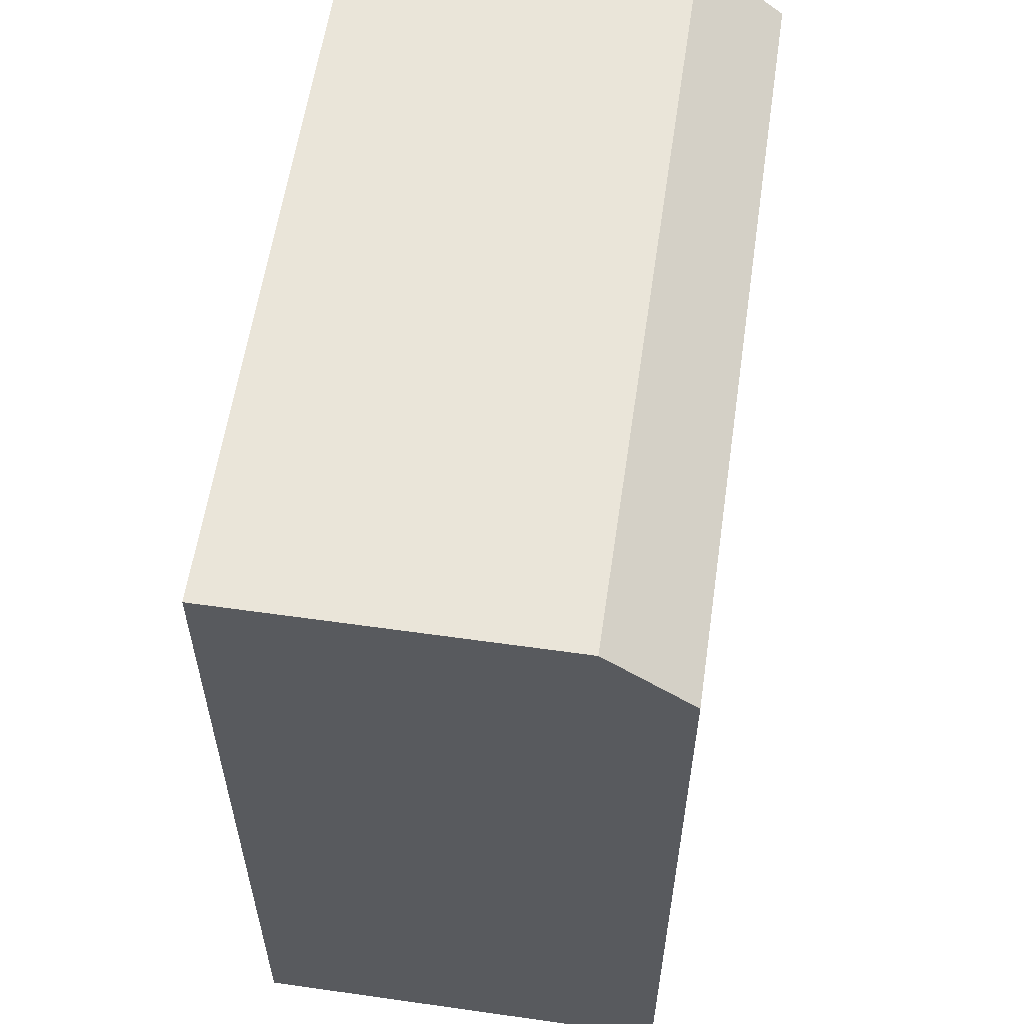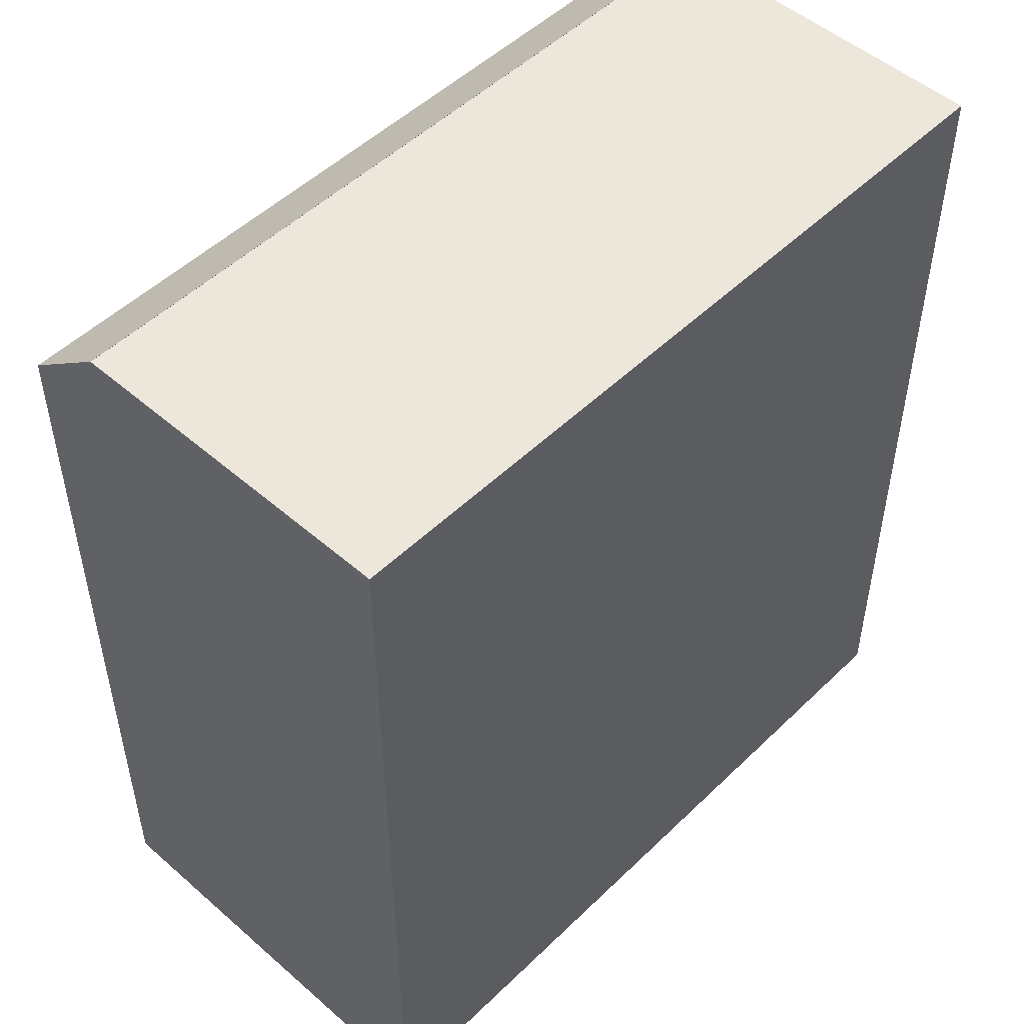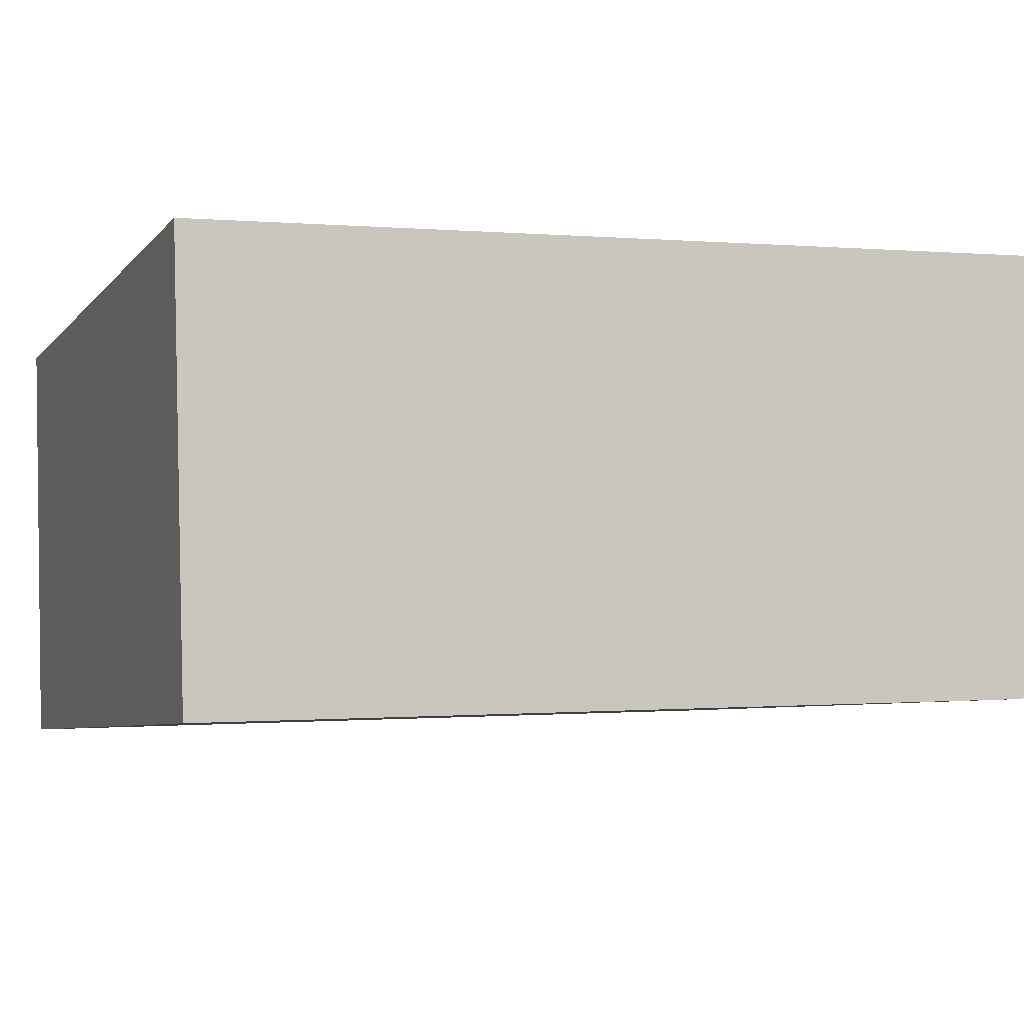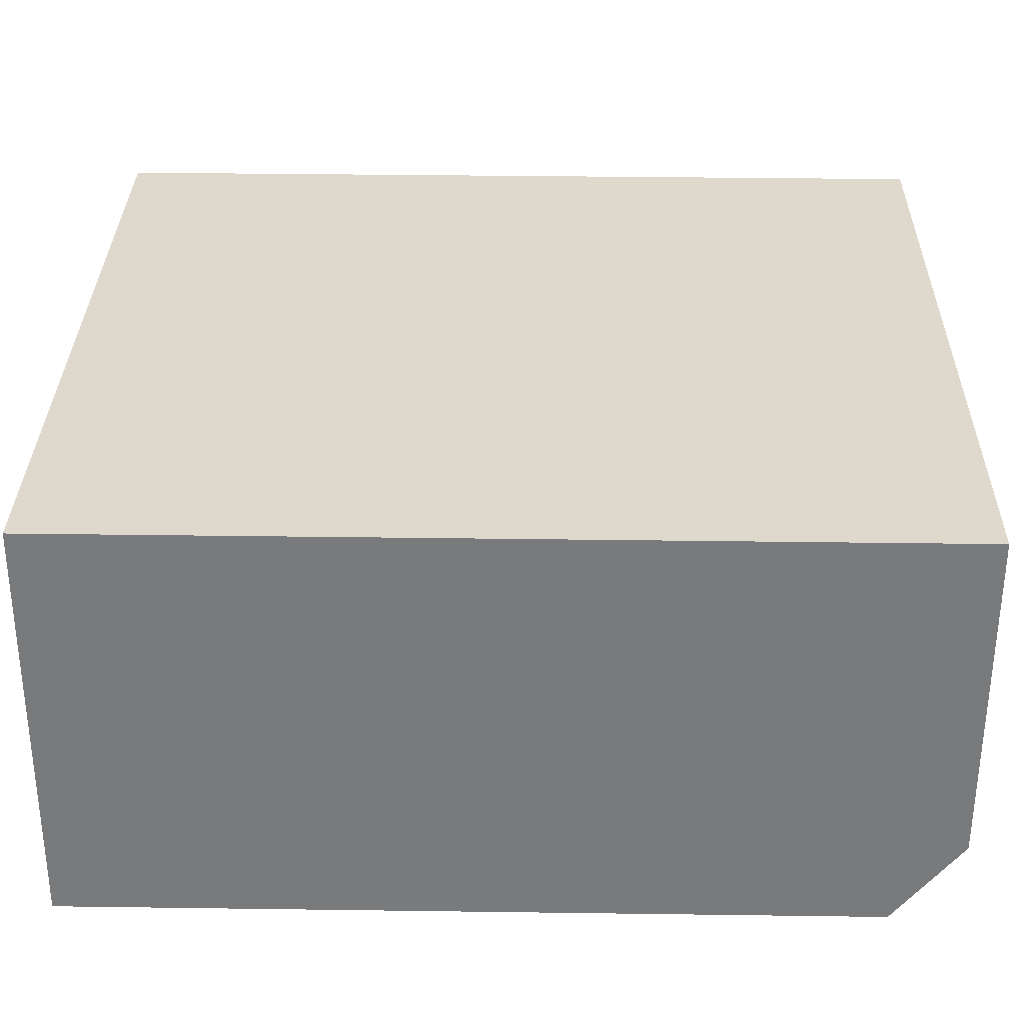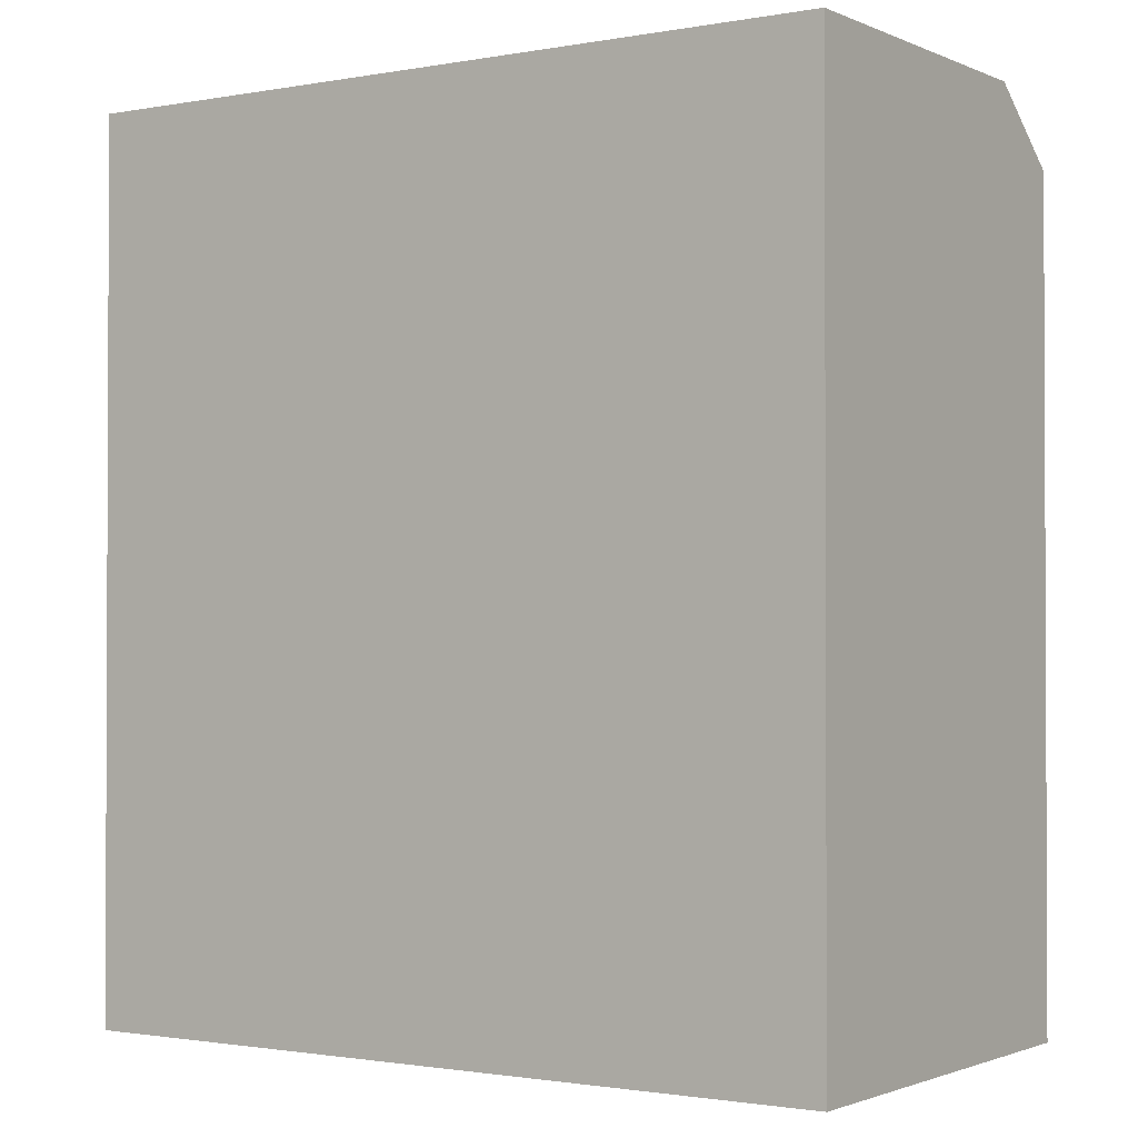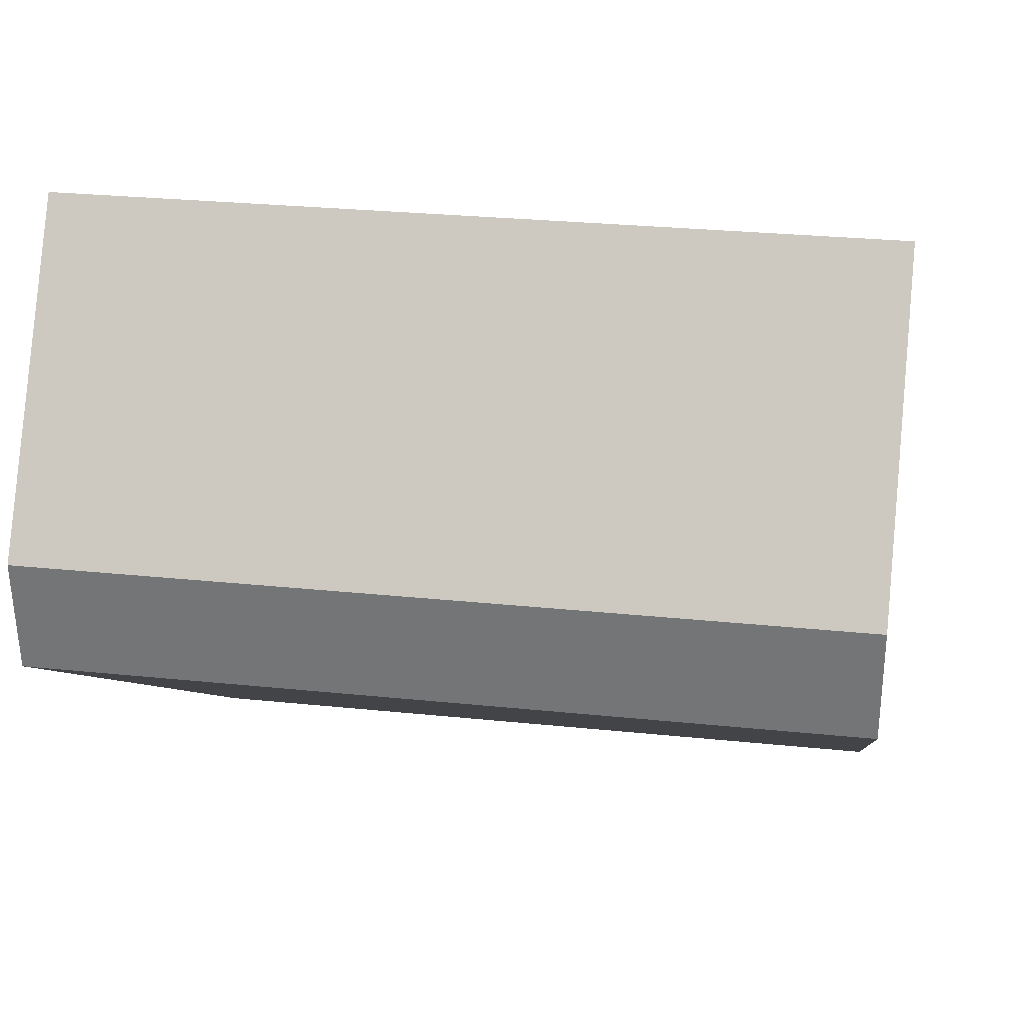
<metadata>
{"format":"obj","ext":"obj","renderer":"f3d","projection":"perspective","resolution":1024,"background":"white","views":[{"elev":58.6,"azim":93.3,"up":"+Y"},{"elev":50.6,"azim":-51.5,"up":"+Y"},{"elev":-0.3,"azim":70.1,"up":"+Z"},{"elev":36.9,"azim":91.0,"up":"+Z"},{"elev":-1.4,"azim":28.8,"up":"+Y"},{"elev":-6.6,"azim":-172.8,"up":"+Z"}]}
</metadata>
<code>
v  0.0004417 20.77 -0.000657
v  -0.1957 22.54 2.225
v  -0.1957 22.54 2.225
v  -0.9655 -6.708e-16 10.96
v  -0.9651 22.54 10.95
v  -0.1962 -1.363e-16 2.226
v  0 -6.104e-07 -3.737e-23
v  19.71 22.54 3.983
v  19.71 22.54 3.983
v  19.9 20.77 1.758
v  19.7 -2.44e-16 3.984
v  19.9 -6.104e-07 1.758
v  18.94 -7.785e-16 12.71
v  18.94 22.54 12.71
g defaultobject
f 1 2 3
f 2 4 5
f 4 2 1
f 4 1 6
f 6 1 7
f 8 9 10
f 10 11 12
f 11 10 13
f 13 10 14
f 14 10 9
f 9 3 2
f 3 9 8
f 1 12 7
f 12 1 10
f 13 5 4
f 5 13 14
f 1 2 3
f 2 4 5
f 4 2 1
f 4 1 6
f 6 1 7
f 8 9 10
f 10 11 12
f 11 10 13
f 13 10 14
f 14 10 9
f 9 3 2
f 3 9 8
f 1 12 7
f 12 1 10
f 13 5 4
f 5 13 14
f 12 6 7
f 6 12 4
f 4 12 11
f 4 11 13
f 12 6 7
f 6 12 4
f 4 12 11
f 4 11 13
f 10 3 8
f 3 10 1
f 9 5 14
f 5 9 2
f 10 3 8
f 3 10 1
f 9 5 14
f 5 9 2

</code>
